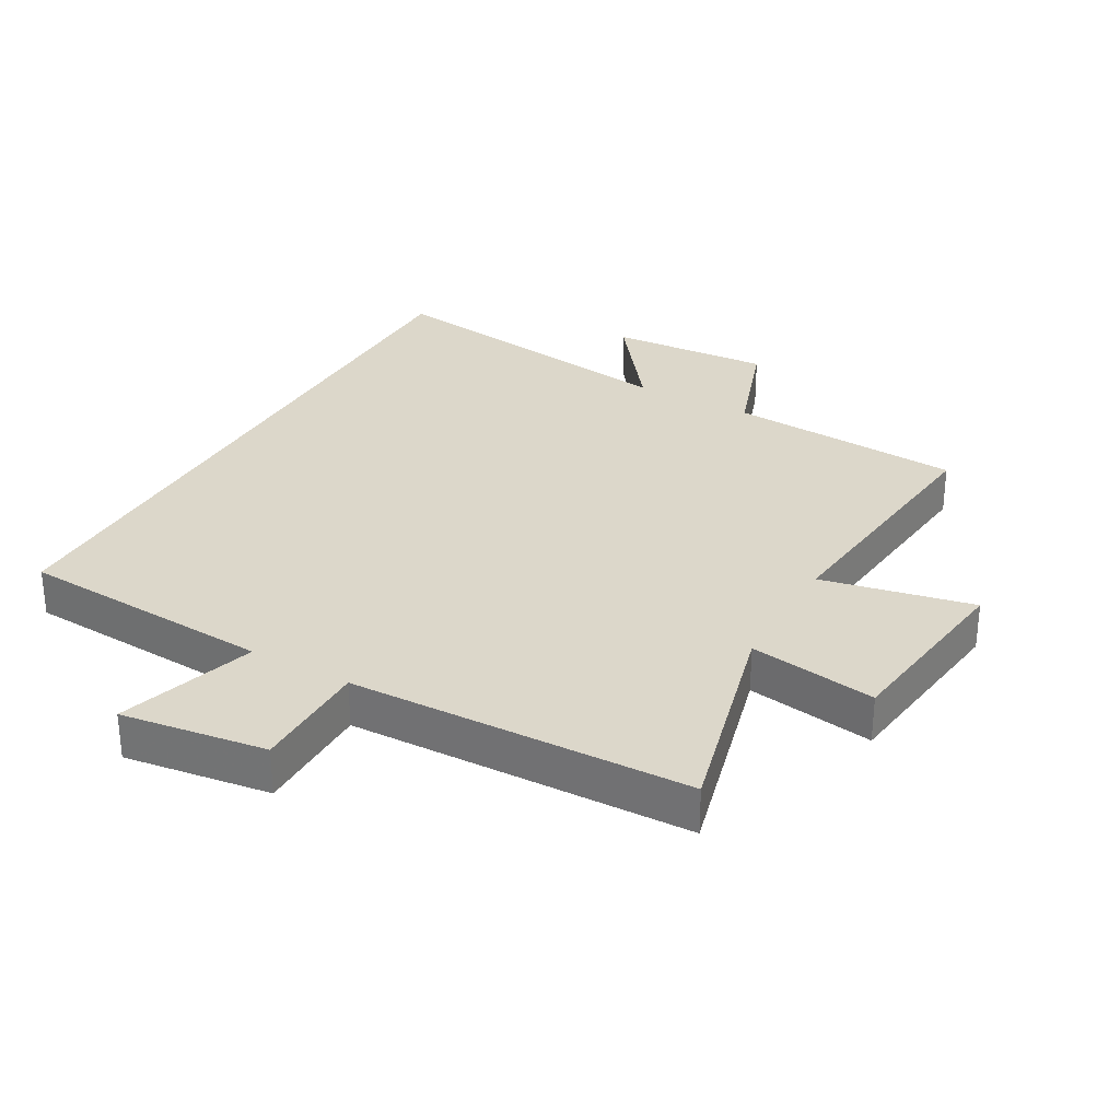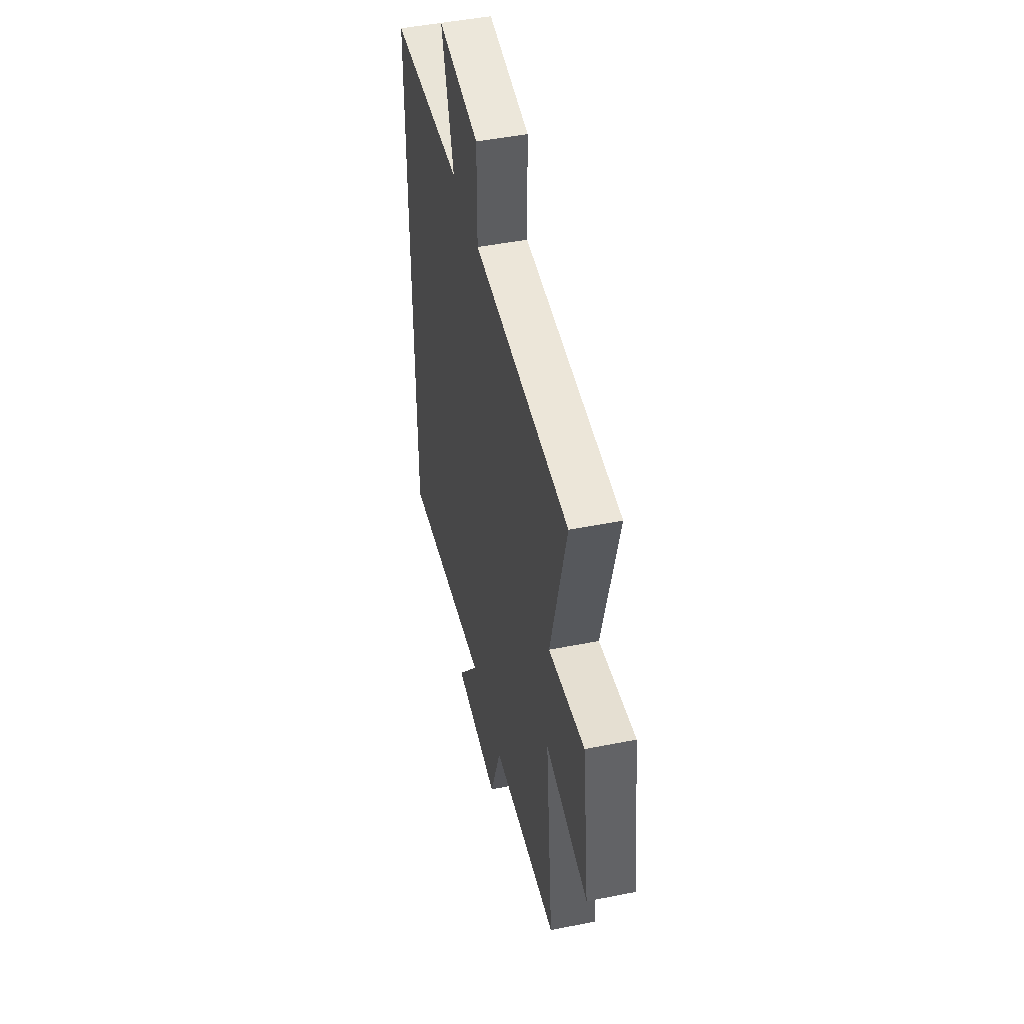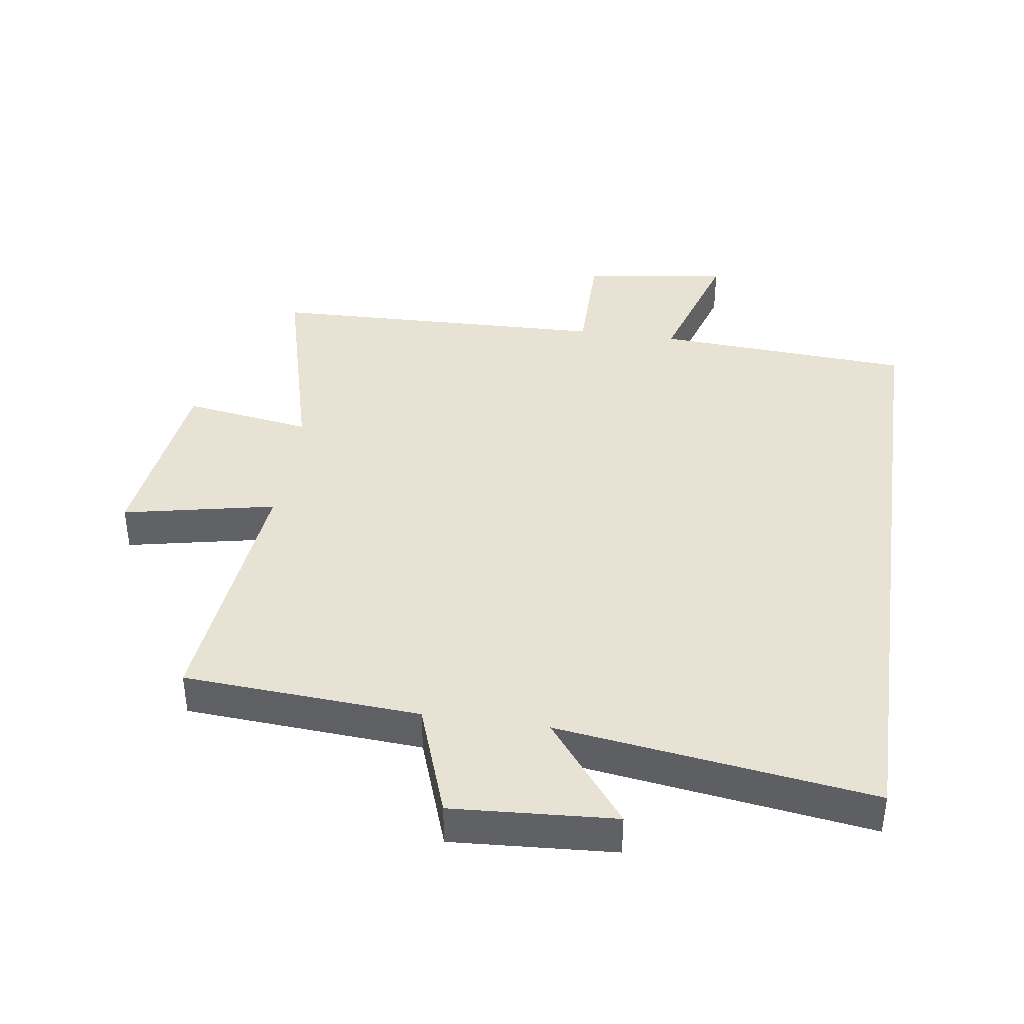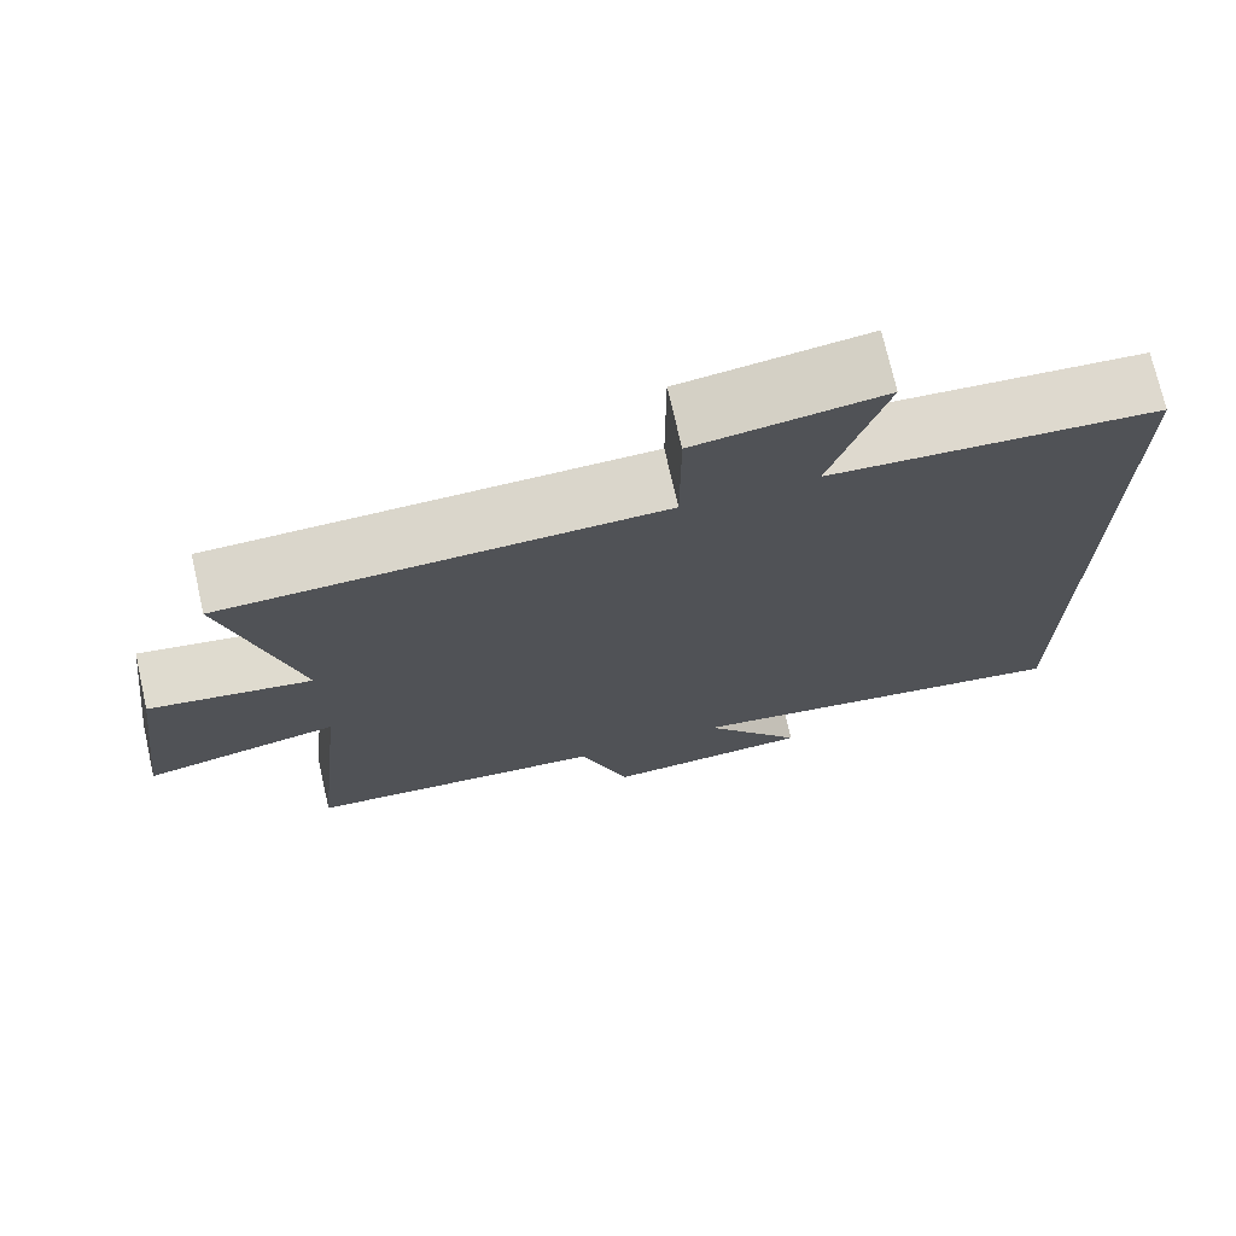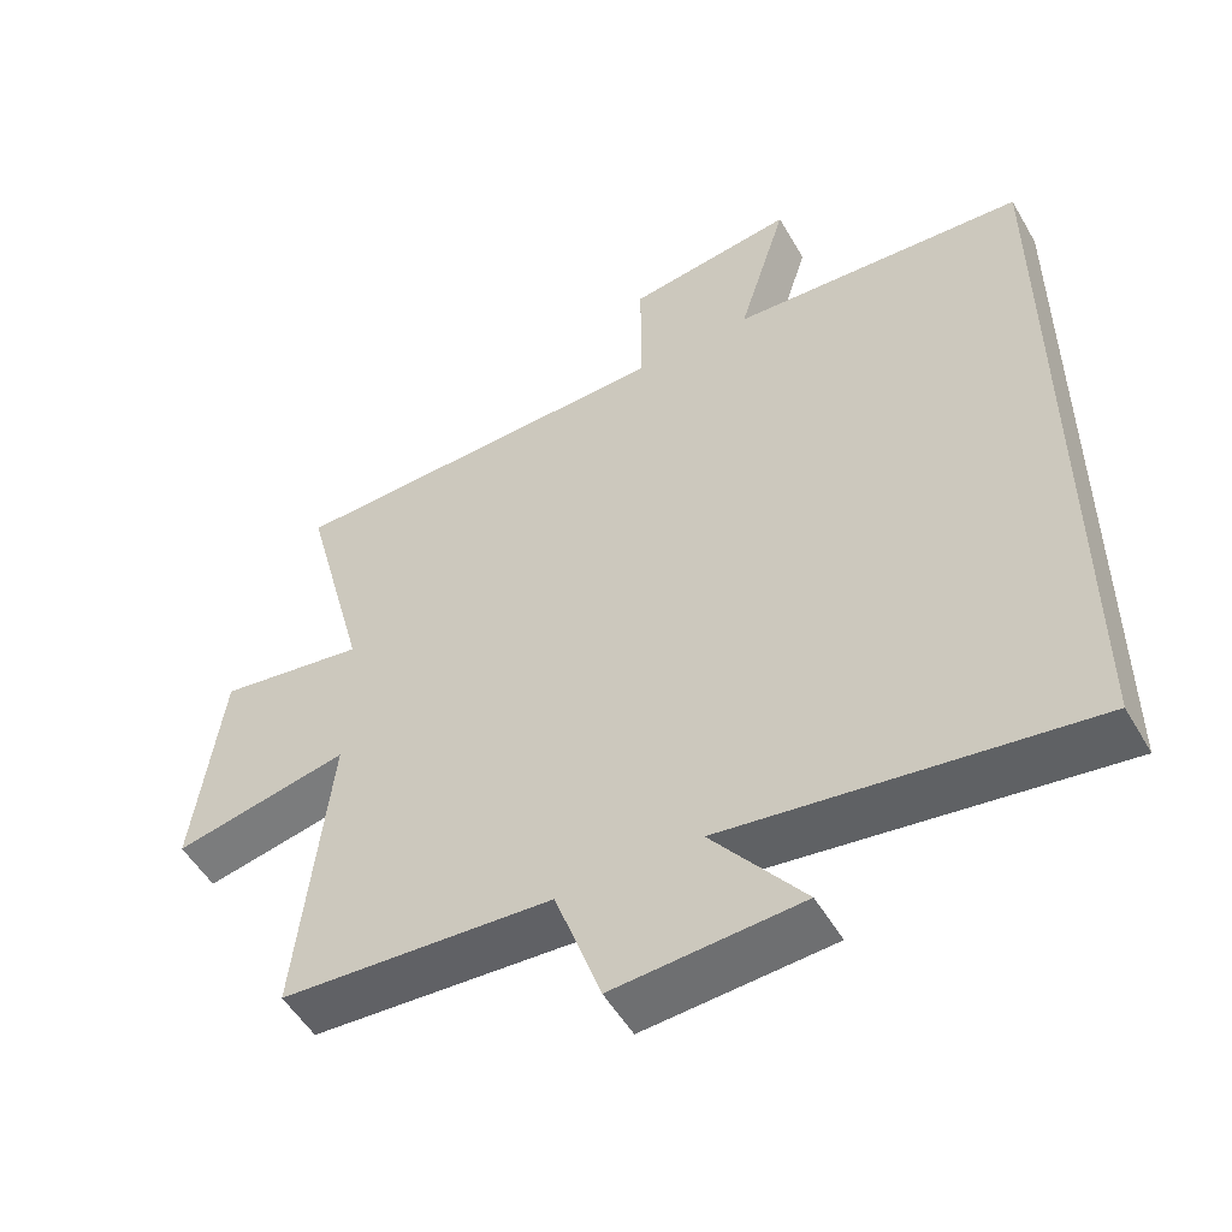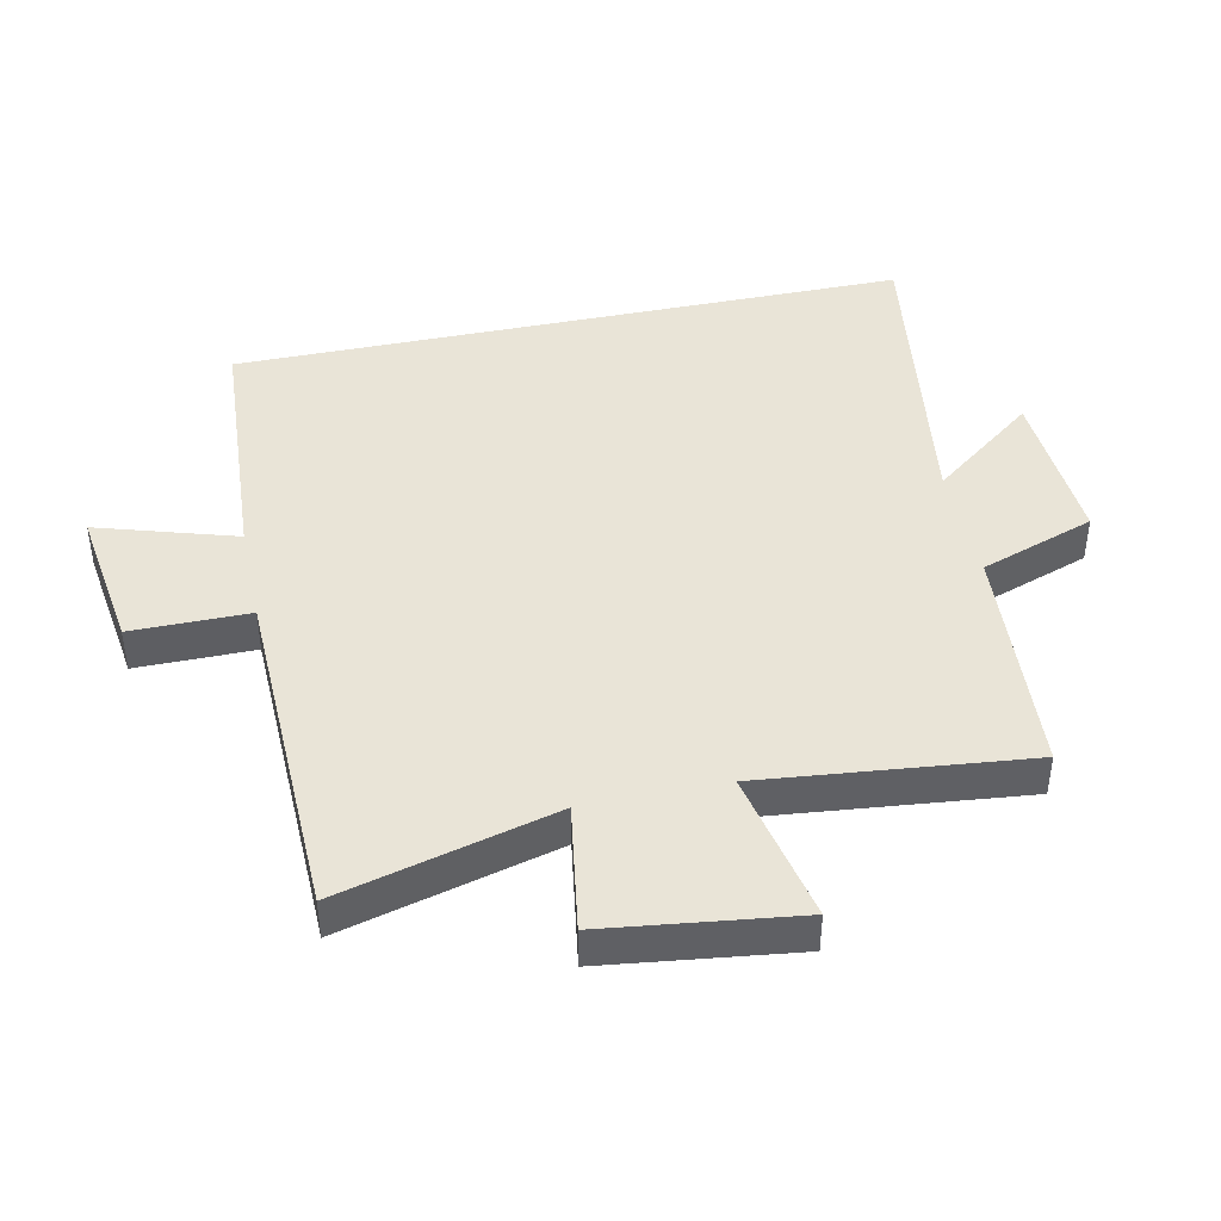
<metadata>
{"format":"obj","ext":"obj","renderer":"f3d","projection":"perspective","resolution":1024,"background":"white","views":[{"elev":30.4,"azim":29.4,"up":"+Y"},{"elev":47.0,"azim":77.2,"up":"+Z"},{"elev":39.8,"azim":-171.8,"up":"+Y"},{"elev":73.0,"azim":167.2,"up":"+Z"},{"elev":-52.4,"azim":-150.5,"up":"+Z"},{"elev":43.2,"azim":78.0,"up":"+Y"}]}
</metadata>
<code>
v -0.5 0.07 0.475
v -0.102 0.07 0.5
v -0.168 0.07 0.715
v 0.058 0.07 0.683
v 0.058 0.07 0.5
v 0.587 0.07 0.485
v 0.5 0.07 0.151
v 0.698 0.07 0.182
v 0.736 0.07 -0.114
v 0.5 0.07 -0.065
v 0.543 0.07 -0.475
v 0.177 0.07 -0.5
v 0.115 0.07 -0.678
v -0.137 0.07 -0.662
v -0.013 0.07 -0.5
v -0.5 0.07 -0.57
v -0.5 0 0.475
v -0.102 0 0.5
v -0.168 0 0.715
v 0.058 0 0.683
v 0.058 0 0.5
v 0.587 0 0.485
v 0.5 0 0.151
v 0.698 0 0.182
v 0.736 0 -0.114
v 0.5 0 -0.065
v 0.543 0 -0.475
v 0.177 0 -0.5
v 0.115 0 -0.678
v -0.137 0 -0.662
v -0.013 0 -0.5
v -0.5 0 -0.57
f 15 16 1 2
f 12 13 14 15
f 10 11 12 15
f 10 15 2
f 7 8 9 10
f 7 10 2
f 5 6 7 2
f 2 3 4 5
f 18 17 32 31
f 31 30 29 28
f 31 28 27 26
f 18 31 26
f 26 25 24 23
f 18 26 23
f 18 23 22 21
f 21 20 19 18
f 1 17 18 2
f 2 18 19 3
f 3 19 20 4
f 4 20 21 5
f 5 21 22 6
f 6 22 23 7
f 7 23 24 8
f 8 24 25 9
f 9 25 26 10
f 10 26 27 11
f 11 27 28 12
f 12 28 29 13
f 13 29 30 14
f 14 30 31 15
f 15 31 32 16
f 16 32 17 1

</code>
